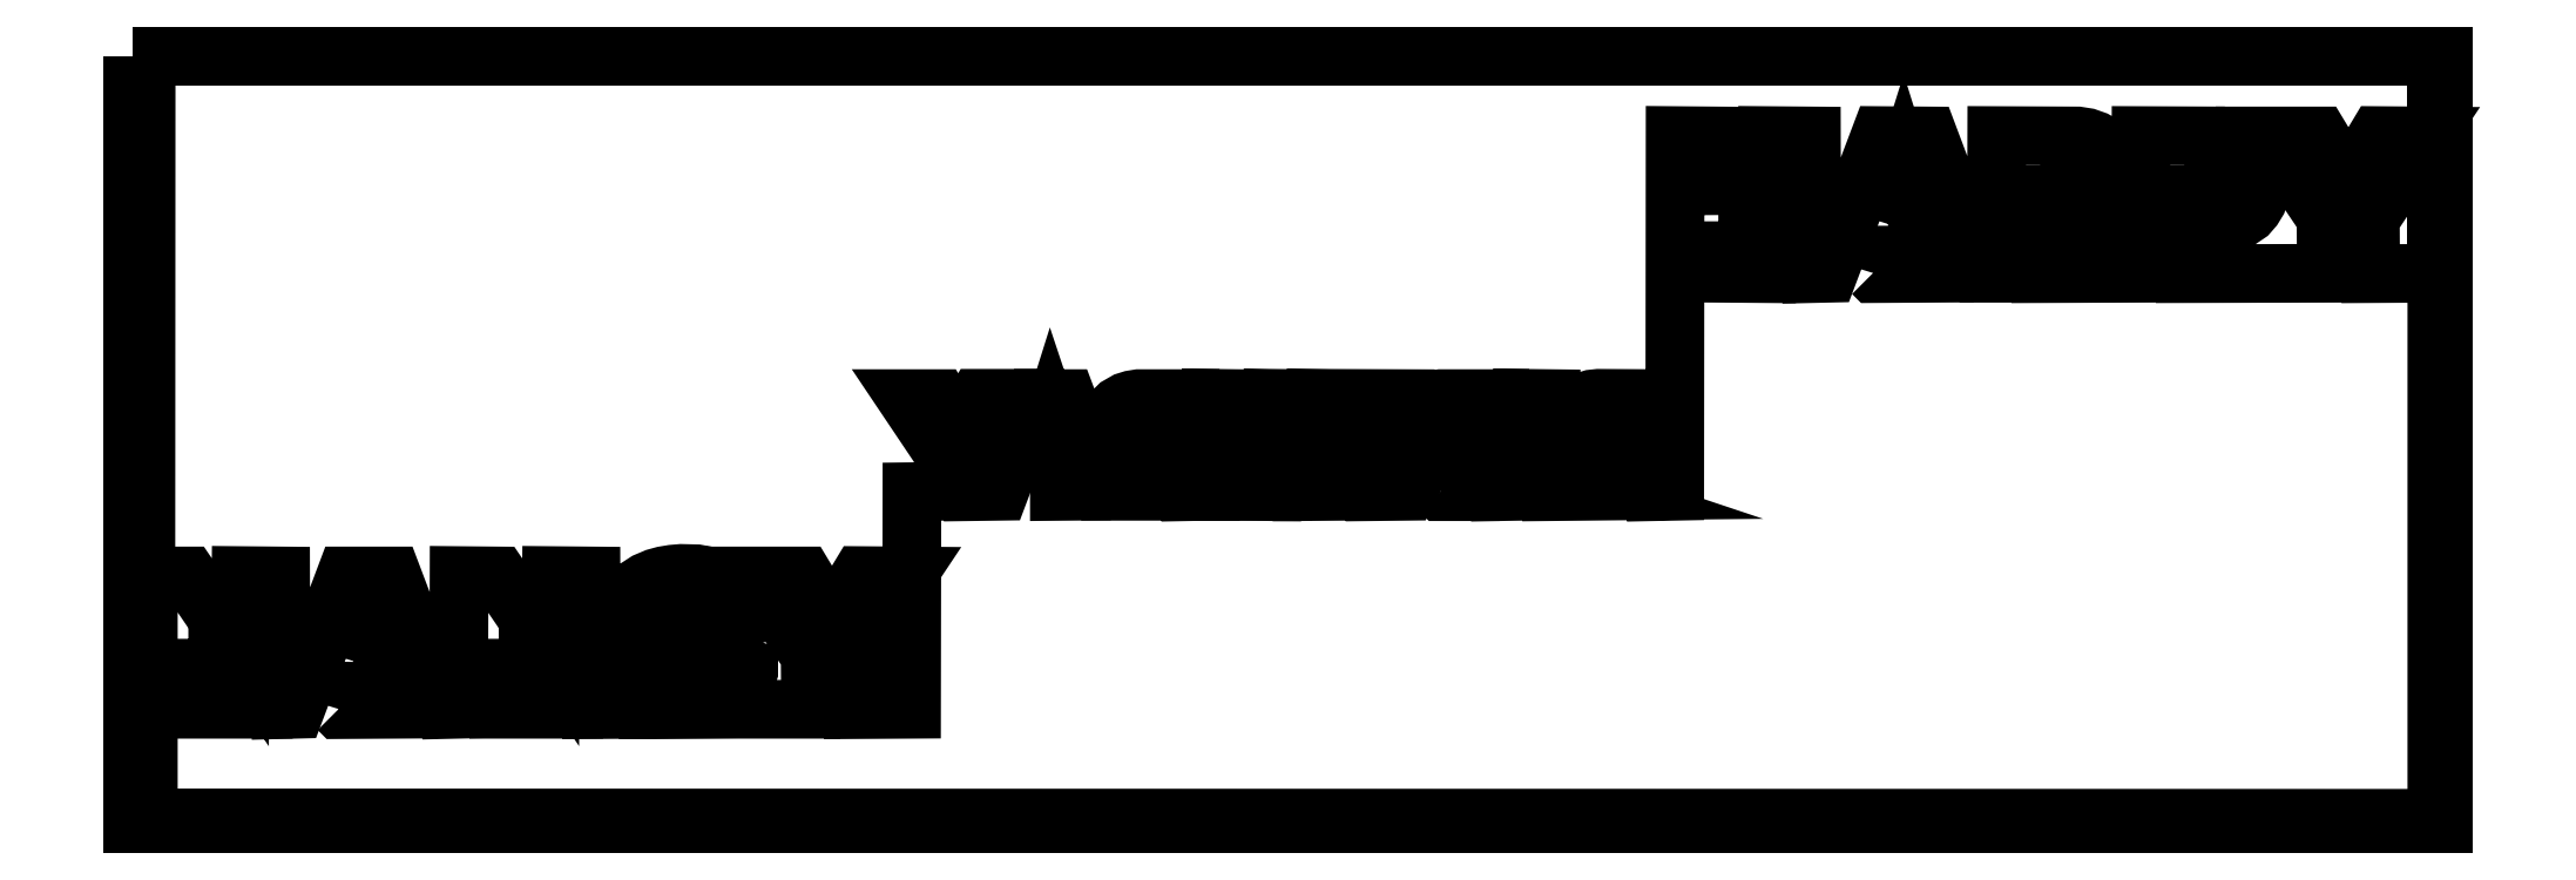
<metadata>
{"format":"dxf","ext":"dxf","renderer":"ezdxf+matplotlib","layout":"modelspace","background":"white","min_lineweight":24,"dpi":150}
</metadata>
<code>
0
SECTION
2
ENTITIES
0
LWPOLYLINE
8
Nancy_traced
90
6
70
1
10
0
20
144
30
0
10
433
20
144
30
0
10
433
20
0
30
0
10
0
20
0
30
0
10
0
20
144
30
0
10
0
20
144
30
0
0
LWPOLYLINE
8
Nancy_traced
90
6
70
0
10
0.06813
20
143.9
30
0
10
2.45
20
143.9
30
0
10
2.38
20
1.07
30
0
10
0.06813
20
1.14
30
0
10
0.06813
20
143.7
30
0
10
0.06813
20
143.8
30
0
0
LWPOLYLINE
8
Nancy_traced
90
250
70
0
10
2.86
20
46.51
30
0
10
10.36
20
46.51
30
0
10
20.1
20
32.2
30
0
10
20.23
20
46.58
30
0
10
27.66
20
46.51
30
0
10
27.73
20
21.44
30
0
10
30.45
20
21.51
30
0
10
39.85
20
46.51
30
0
10
48.58
20
46.51
30
0
10
58.05
20
21.44
30
0
10
61.04
20
21.51
30
0
10
61.11
20
46.58
30
0
10
68.54
20
46.51
30
0
10
78.28
20
32.2
30
0
10
78.42
20
46.58
30
0
10
85.84
20
46.51
30
0
10
85.91
20
21.44
30
0
10
96.61
20
21.51
30
0
10
95.11
20
22.46
30
0
10
93.61
20
23.82
30
0
10
92.25
20
25.66
30
0
10
91.36
20
27.43
30
0
10
90.81
20
29.14
30
0
10
90.47
20
30.91
30
0
10
90.34
20
32.82
30
0
10
90.34
20
35.47
30
0
10
90.61
20
37.38
30
0
10
91.16
20
39.42
30
0
10
91.97
20
41.19
30
0
10
93.06
20
42.83
30
0
10
94.63
20
44.4
30
0
10
96.2
20
45.42
30
0
10
97.97
20
46.17
30
0
10
99.47
20
46.58
30
0
10
101.1
20
46.85
30
0
10
102.7
20
46.99
30
0
10
105.7
20
46.92
30
0
10
107.8
20
46.51
30
0
10
109.9
20
45.76
30
0
10
111.4
20
44.81
30
0
10
112.7
20
43.65
30
0
10
113.8
20
42.08
30
0
10
114.9
20
40.04
30
0
10
115.3
20
39.01
30
0
10
108.3
20
37.45
30
0
10
107.6
20
38.95
30
0
10
106.7
20
39.97
30
0
10
105.7
20
40.58
30
0
10
104.7
20
40.92
30
0
10
103.6
20
41.06
30
0
10
102.5
20
40.99
30
0
10
101.3
20
40.58
30
0
10
100.5
20
40.04
30
0
10
99.54
20
39.08
30
0
10
98.99
20
38.13
30
0
10
98.58
20
36.83
30
0
10
98.38
20
35.4
30
0
10
98.24
20
33.7
30
0
10
98.38
20
31.25
30
0
10
98.72
20
29.54
30
0
10
99.26
20
28.18
30
0
10
100.1
20
27.23
30
0
10
101.2
20
26.48
30
0
10
102.4
20
26.21
30
0
10
104.5
20
26.21
30
0
10
105.6
20
26.55
30
0
10
106.7
20
27.3
30
0
10
107.6
20
28.45
30
0
10
108.3
20
30.16
30
0
10
108.6
20
31.18
30
0
10
115.4
20
29.07
30
0
10
115.4
20
28.59
30
0
10
114.7
20
26.62
30
0
10
113.8
20
24.84
30
0
10
112.7
20
23.41
30
0
10
111.3
20
22.19
30
0
10
110.2
20
21.51
30
0
10
127
20
21.51
30
0
10
126.9
20
31.59
30
0
10
116.9
20
46.51
30
0
10
125.8
20
46.51
30
0
10
131
20
37.79
30
0
10
136.3
20
46.58
30
0
10
145
20
46.51
30
0
10
135
20
31.38
30
0
10
135
20
21.44
30
0
10
145.9
20
21.51
30
0
10
146
20
62.31
30
0
10
151.9
20
62.38
30
0
10
151.9
20
69.6
30
0
10
145
20
79.76
30
0
10
151.1
20
79.76
30
0
10
154.7
20
73.83
30
0
10
158.3
20
79.82
30
0
10
164.3
20
79.82
30
0
10
157.4
20
69.4
30
0
10
157.4
20
62.31
30
0
10
162.4
20
62.38
30
0
10
169
20
79.76
30
0
10
175
20
79.76
30
0
10
181.6
20
62.38
30
0
10
187.2
20
62.38
30
0
10
185.8
20
62.86
30
0
10
184.5
20
63.75
30
0
10
183.5
20
64.77
30
0
10
182.6
20
66.27
30
0
10
182.2
20
67.49
30
0
10
181.9
20
69.13
30
0
10
181.9
20
72.87
30
0
10
182.3
20
74.78
30
0
10
182.9
20
76.08
30
0
10
183.7
20
77.37
30
0
10
184.7
20
78.39
30
0
10
186.1
20
79.21
30
0
10
187.2
20
79.55
30
0
10
188.5
20
79.76
30
0
10
198.2
20
79.76
30
0
10
198.2
20
62.31
30
0
10
202
20
62.38
30
0
10
202.1
20
79.82
30
0
10
207.4
20
79.76
30
0
10
207.5
20
73.62
30
0
10
213.6
20
73.69
30
0
10
213.7
20
79.82
30
0
10
219
20
79.76
30
0
10
219.1
20
62.31
30
0
10
227.3
20
62.38
30
0
10
227.2
20
75.53
30
0
10
221.6
20
75.6
30
0
10
221.7
20
79.82
30
0
10
238.4
20
79.76
30
0
10
238.3
20
75.53
30
0
10
232.7
20
75.46
30
0
10
232.8
20
62.31
30
0
10
238.9
20
62.38
30
0
10
241.7
20
67.63
30
0
10
242.9
20
69.13
30
0
10
244.1
20
69.74
30
0
10
244.4
20
69.88
30
0
10
243.6
20
70.15
30
0
10
242.5
20
70.63
30
0
10
241.7
20
71.31
30
0
10
240.8
20
72.26
30
0
10
240.4
20
73.42
30
0
10
240.2
20
75.05
30
0
10
240.4
20
76.49
30
0
10
240.8
20
77.44
30
0
10
241.5
20
78.46
30
0
10
242.6
20
79.21
30
0
10
243.7
20
79.55
30
0
10
245.1
20
79.76
30
0
10
256.2
20
79.76
30
0
10
256.3
20
62.31
30
0
10
260.4
20
62.38
30
0
10
260.4
20
79.82
30
0
10
265.8
20
79.76
30
0
10
265.9
20
62.31
30
0
10
272.7
20
62.38
30
0
10
271.5
20
62.79
30
0
10
270.3
20
63.75
30
0
10
269.5
20
64.84
30
0
10
269.1
20
66.06
30
0
10
269
20
67.29
30
0
10
269.2
20
68.79
30
0
10
269.9
20
69.88
30
0
10
270.7
20
70.69
30
0
10
271.9
20
71.24
30
0
10
272.7
20
71.51
30
0
10
271.4
20
72.19
30
0
10
270.5
20
73.15
30
0
10
270.1
20
74.03
30
0
10
269.9
20
75.05
30
0
10
269.9
20
76.49
30
0
10
270.4
20
77.64
30
0
10
271.4
20
78.8
30
0
10
272.4
20
79.35
30
0
10
273.5
20
79.69
30
0
10
274.7
20
79.82
30
0
10
285.5
20
79.76
30
0
10
285.5
20
62.31
30
0
10
289
20
62.38
30
0
10
289.1
20
129.1
30
0
10
297.2
20
129
30
0
10
297.2
20
119.7
30
0
10
306.3
20
119.8
30
0
10
306.4
20
129.1
30
0
10
314.6
20
129
30
0
10
314.7
20
103.2
30
0
10
317.8
20
103.3
30
0
10
327.6
20
129.1
30
0
10
336.6
20
129
30
0
10
346.2
20
103.3
30
0
10
349.3
20
103.3
30
0
10
349.4
20
129.1
30
0
10
364.6
20
129
30
0
10
366.3
20
128.7
30
0
10
367.8
20
128.2
30
0
10
369.1
20
127.4
30
0
10
370.1
20
126.6
30
0
10
370.9
20
125.5
30
0
10
371.4
20
124.2
30
0
10
371.8
20
122.6
30
0
10
372
20
120.3
30
0
10
371.8
20
118.7
30
0
10
371.2
20
116.8
30
0
10
370.4
20
115.5
30
0
10
369.5
20
114.4
30
0
10
368
20
113.4
30
0
10
366.3
20
112.8
30
0
10
365.1
20
112.5
30
0
10
363.5
20
112.3
30
0
10
357.5
20
112.2
30
0
10
357.6
20
103.2
30
0
10
376.3
20
103.3
30
0
10
376.4
20
129.1
30
0
10
391.6
20
129
30
0
10
393.3
20
128.7
30
0
10
394.9
20
128.2
30
0
10
396.2
20
127.4
30
0
10
397.1
20
126.6
30
0
10
397.9
20
125.5
30
0
10
398.5
20
124.2
30
0
10
398.9
20
122.6
30
0
10
399
20
120.3
30
0
10
398.8
20
118.7
30
0
10
398.2
20
116.8
30
0
10
397.5
20
115.5
30
0
10
396.5
20
114.4
30
0
10
395
20
113.4
30
0
10
393.4
20
112.8
30
0
10
392.1
20
112.5
30
0
10
390.5
20
112.3
30
0
10
384.6
20
112.2
30
0
10
384.6
20
103.2
30
0
10
411.1
20
103.3
30
0
10
411.1
20
113.6
30
0
10
400.7
20
129
30
0
10
409.9
20
129
30
0
10
415.2
20
120.1
30
0
10
415.4
20
120.1
30
0
10
420.8
20
129.1
30
0
10
429.8
20
129
30
0
10
419.4
20
113.5
30
0
10
419.5
20
103.2
30
0
10
431.8
20
103.3
30
0
10
431.9
20
143.9
30
0
10
431.9
20
1.07
30
0
10
2.86
20
1.14
30
0
10
2.86
20
46.37
30
0
10
2.86
20
46.44
30
0
0
LWPOLYLINE
8
Nancy_traced
90
6
70
0
10
10.36
20
34.79
30
0
10
10.49
20
34.79
30
0
10
19.55
20
21.51
30
0
10
10.36
20
21.51
30
0
10
10.36
20
34.65
30
0
10
10.36
20
34.72
30
0
0
LWPOLYLINE
8
Nancy_traced
90
6
70
0
10
38.49
20
21.57
30
0
10
39.51
20
24.91
30
0
10
48.71
20
24.84
30
0
10
49.73
20
21.51
30
0
10
38.56
20
21.44
30
0
10
38.49
20
21.51
30
0
0
LWPOLYLINE
8
Nancy_traced
90
6
70
0
10
41.22
20
30.57
30
0
10
44.08
20
39.76
30
0
10
44.22
20
39.63
30
0
10
47.01
20
30.57
30
0
10
41.35
20
30.5
30
0
10
41.29
20
30.5
30
0
0
LWPOLYLINE
8
Nancy_traced
90
6
70
0
10
68.54
20
34.79
30
0
10
68.67
20
34.79
30
0
10
77.73
20
21.51
30
0
10
68.54
20
21.51
30
0
10
68.54
20
34.65
30
0
10
68.54
20
34.72
30
0
0
LWPOLYLINE
8
Nancy_traced
90
6
70
0
10
168.1
20
62.38
30
0
10
168.9
20
64.97
30
0
10
175.2
20
64.9
30
0
10
176
20
62.38
30
0
10
168.2
20
62.31
30
0
10
168.1
20
62.31
30
0
0
LWPOLYLINE
8
Nancy_traced
90
6
70
0
10
170.1
20
68.99
30
0
10
172
20
75.26
30
0
10
172.4
20
74.03
30
0
10
174
20
68.85
30
0
10
170.1
20
68.85
30
0
10
170.1
20
68.92
30
0
0
LWPOLYLINE
8
Nancy_traced
90
15
70
0
10
187.3
20
71.85
30
0
10
187.6
20
73.49
30
0
10
188
20
74.44
30
0
10
188.8
20
75.33
30
0
10
189.9
20
75.74
30
0
10
191.3
20
75.87
30
0
10
192.7
20
75.8
30
0
10
192.7
20
66.06
30
0
10
189.7
20
66.13
30
0
10
188.9
20
66.4
30
0
10
188.1
20
67.08
30
0
10
187.6
20
68.17
30
0
10
187.3
20
69.6
30
0
10
187.3
20
71.72
30
0
10
187.3
20
71.78
30
0
0
LWPOLYLINE
8
Nancy_traced
90
6
70
0
10
207.4
20
69.2
30
0
10
213.6
20
69.2
30
0
10
213.5
20
62.31
30
0
10
207.4
20
62.38
30
0
10
207.4
20
69.06
30
0
10
207.4
20
69.13
30
0
0
LWPOLYLINE
8
Nancy_traced
90
9
70
0
10
245.1
20
62.45
30
0
10
248.3
20
68.17
30
0
10
248.8
20
68.79
30
0
10
249.3
20
69.13
30
0
10
250
20
69.26
30
0
10
250.7
20
69.26
30
0
10
250.7
20
62.31
30
0
10
245.2
20
62.31
30
0
10
245.1
20
62.38
30
0
0
LWPOLYLINE
8
Nancy_traced
90
12
70
0
10
245.7
20
74.92
30
0
10
246
20
75.6
30
0
10
246.6
20
76.08
30
0
10
247.7
20
76.28
30
0
10
250.8
20
76.21
30
0
10
250.7
20
72.6
30
0
10
247.7
20
72.67
30
0
10
246.6
20
72.94
30
0
10
245.9
20
73.49
30
0
10
245.7
20
74.31
30
0
10
245.7
20
74.78
30
0
10
245.7
20
74.85
30
0
0
LWPOLYLINE
8
Nancy_traced
90
12
70
0
10
274.5
20
68.11
30
0
10
274.9
20
68.85
30
0
10
275.5
20
69.26
30
0
10
276.4
20
69.47
30
0
10
279.9
20
69.47
30
0
10
279.9
20
65.79
30
0
10
276.2
20
65.86
30
0
10
275.4
20
66.13
30
0
10
274.6
20
66.88
30
0
10
274.5
20
67.7
30
0
10
274.5
20
67.97
30
0
10
274.5
20
68.04
30
0
0
LWPOLYLINE
8
Nancy_traced
90
12
70
0
10
275.2
20
74.92
30
0
10
275.6
20
75.74
30
0
10
276.2
20
76.14
30
0
10
277.3
20
76.28
30
0
10
279.9
20
76.21
30
0
10
279.9
20
72.87
30
0
10
276.4
20
72.94
30
0
10
275.7
20
73.28
30
0
10
275.3
20
73.83
30
0
10
275.2
20
74.65
30
0
10
275.2
20
74.78
30
0
10
275.2
20
74.85
30
0
0
LWPOLYLINE
8
Nancy_traced
90
6
70
0
10
297.2
20
113.1
30
0
10
306.3
20
113.1
30
0
10
306.2
20
103.2
30
0
10
297.2
20
103.3
30
0
10
297.2
20
112.9
30
0
10
297.2
20
113
30
0
0
LWPOLYLINE
8
Nancy_traced
90
6
70
0
10
326.1
20
103.3
30
0
10
327.1
20
106.7
30
0
10
336.7
20
106.7
30
0
10
337.7
20
103.3
30
0
10
326.2
20
103.2
30
0
10
326.1
20
103.3
30
0
0
LWPOLYLINE
8
Nancy_traced
90
5
70
0
10
328.9
20
112.5
30
0
10
331.9
20
122.1
30
0
10
334.9
20
112.5
30
0
10
329.1
20
112.5
30
0
10
329
20
112.5
30
0
0
LWPOLYLINE
8
Nancy_traced
90
14
70
0
10
357.5
20
123.6
30
0
10
361.1
20
123.6
30
0
10
362.4
20
123.3
30
0
10
363.1
20
122.8
30
0
10
363.7
20
122
30
0
10
363.9
20
121
30
0
10
363.9
20
119.8
30
0
10
363.4
20
118.9
30
0
10
362.7
20
118.2
30
0
10
361.6
20
117.8
30
0
10
360.7
20
117.7
30
0
10
357.5
20
117.7
30
0
10
357.5
20
123.5
30
0
10
357.5
20
123.6
30
0
0
LWPOLYLINE
8
Nancy_traced
90
14
70
0
10
384.6
20
123.6
30
0
10
388.2
20
123.6
30
0
10
389.4
20
123.3
30
0
10
390.1
20
122.8
30
0
10
390.7
20
122
30
0
10
391
20
121
30
0
10
390.9
20
119.8
30
0
10
390.4
20
118.9
30
0
10
389.8
20
118.2
30
0
10
388.7
20
117.8
30
0
10
387.7
20
117.7
30
0
10
384.6
20
117.7
30
0
10
384.6
20
123.5
30
0
10
384.6
20
123.6
30
0
0
ENDSEC
0
EOF

</code>
